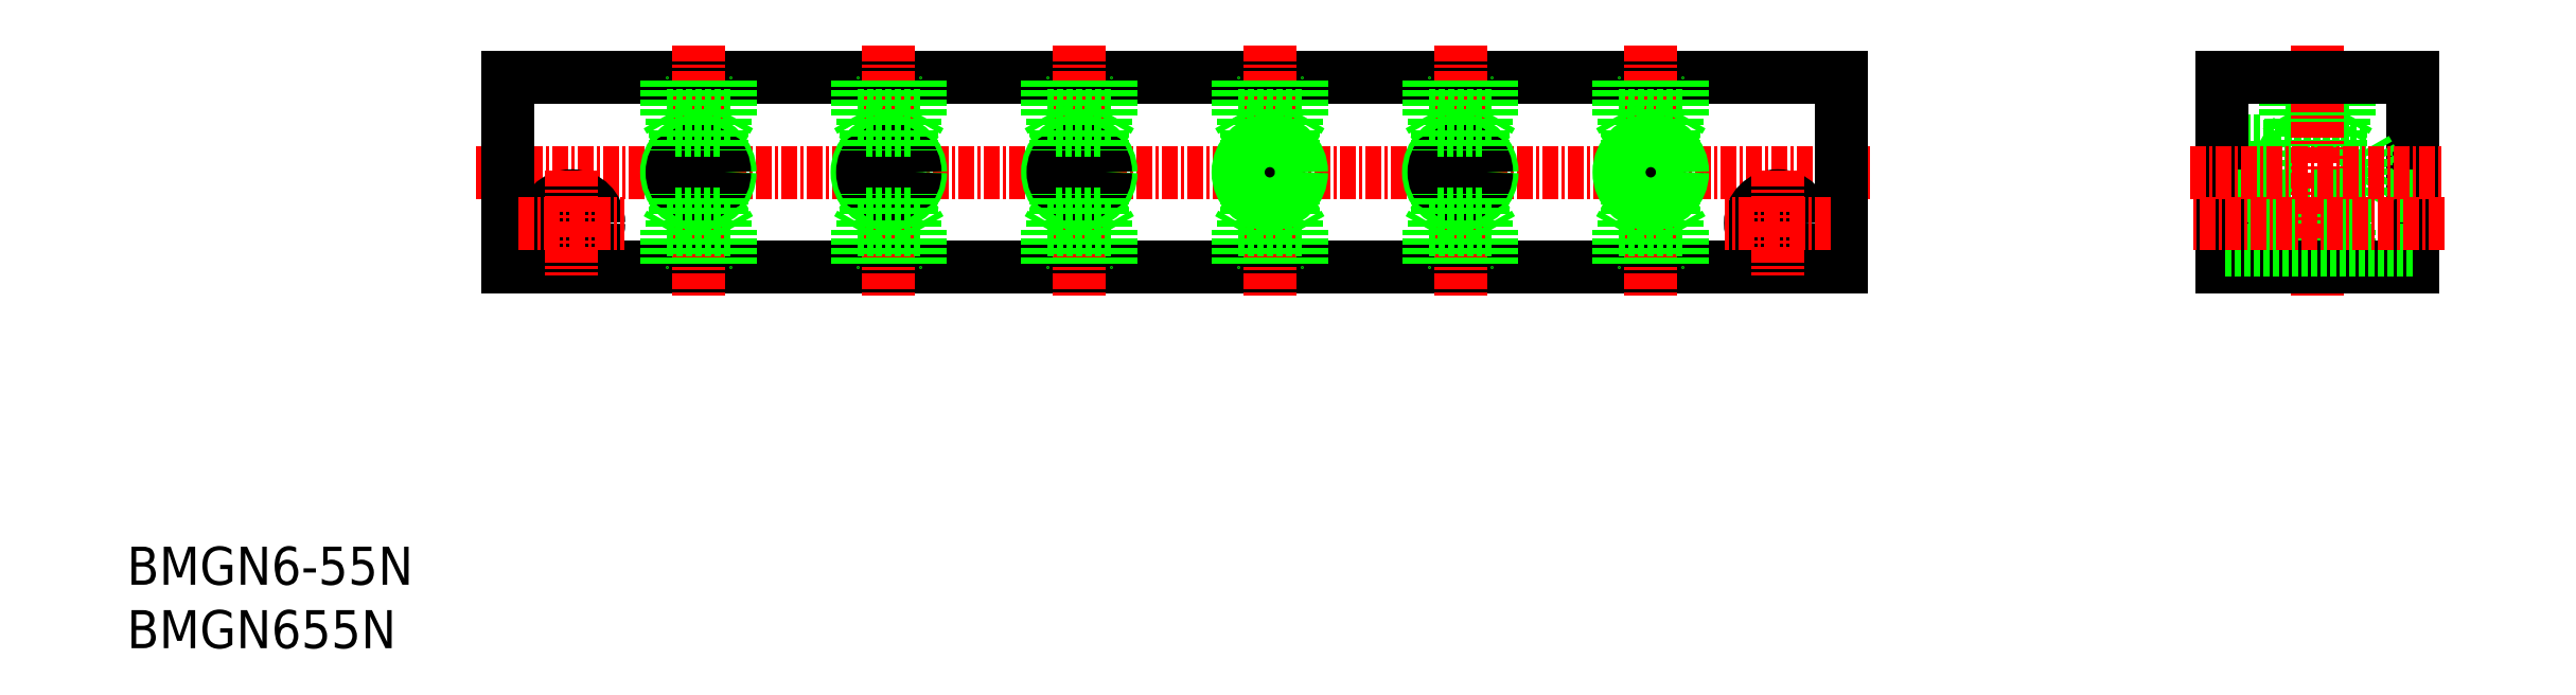
<metadata>
{"format":"dxf","ext":"dxf","renderer":"ezdxf+matplotlib","layout":"modelspace","background":"white","min_lineweight":24,"dpi":150}
</metadata>
<code>
0
SECTION
2
ENTITIES
0
INSERT
8
0
2
*U15
10
0
20
0
30
0
0
INSERT
8
0
2
*U16
10
0
20
0
30
0
0
LINE
8
0
10
135
20
30
30
0
11
30
21
30
31
0
0
LINE
8
0
10
30
20
45
30
0
11
135
21
45
31
0
0
LINE
8
CENTER
10
27.5
20
37.5
30
0
11
137.5
21
37.5
31
0
0
LINE
8
0
10
30
20
45
30
0
11
30
21
30
31
0
0
LINE
8
CENTER
10
45
20
47.5
30
0
11
45
21
27.5
31
0
0
CIRCLE
8
0
10
45
20
37.5
30
0
40
2.5
0
CIRCLE
8
0
10
45
20
37.5
30
0
40
2.067
0
LINE
8
0
10
135
20
45
30
0
11
135
21
30
31
0
0
LINE
8
CENTER
10
120
20
47.5
30
0
11
120
21
27.5
31
0
0
LINE
8
CENTER
10
60
20
47.5
30
0
11
60
21
27.5
31
0
0
CIRCLE
8
0
10
60
20
37.5
30
0
40
2.5
0
CIRCLE
8
0
10
60
20
37.5
30
0
40
2.067
0
CIRCLE
8
0
10
120
20
37.5
30
0
40
2.067
0
CIRCLE
8
0
10
120
20
37.5
30
0
40
2.5
0
LINE
8
0
10
42.5
20
42
30
0
11
47.5
21
42
31
0
0
LINE
8
0
10
43.18
20
40.82
30
0
11
46.82
21
40.82
31
0
0
LINE
8
0
10
42.5
20
42
30
0
11
42.5
21
45
31
0
0
LINE
8
0
10
42.5
20
42
30
0
11
43.18
21
40.82
31
0
0
LINE
8
0
10
42.93
20
41.25
30
0
11
42.93
21
45
31
0
0
LINE
8
0
10
43.18
20
40.82
30
0
11
43.18
21
39.22
31
0
0
LINE
8
0
10
47.5
20
42
30
0
11
47.5
21
45
31
0
0
LINE
8
0
10
47.5
20
42
30
0
11
46.82
21
40.82
31
0
0
LINE
8
0
10
47.07
20
41.25
30
0
11
47.07
21
45
31
0
0
LINE
8
0
10
46.82
20
40.82
30
0
11
46.82
21
39.22
31
0
0
LINE
8
0
10
43.18
20
34.18
30
0
11
46.82
21
34.18
31
0
0
LINE
8
0
10
42.5
20
33
30
0
11
47.5
21
33
31
0
0
LINE
8
0
10
43.18
20
34.18
30
0
11
43.18
21
35.78
31
0
0
LINE
8
0
10
42.93
20
33.75
30
0
11
42.93
21
30
31
0
0
LINE
8
0
10
42.5
20
33
30
0
11
43.18
21
34.18
31
0
0
LINE
8
0
10
42.5
20
33
30
0
11
42.5
21
30
31
0
0
LINE
8
0
10
46.82
20
34.18
30
0
11
46.82
21
35.78
31
0
0
LINE
8
0
10
47.07
20
33.75
30
0
11
47.07
21
30
31
0
0
LINE
8
0
10
47.5
20
33
30
0
11
46.82
21
34.18
31
0
0
LINE
8
0
10
47.5
20
33
30
0
11
47.5
21
30
31
0
0
LINE
8
0
10
61.82
20
40.82
30
0
11
61.82
21
39.22
31
0
0
LINE
8
0
10
62.07
20
41.25
30
0
11
62.07
21
45
31
0
0
LINE
8
0
10
62.5
20
42
30
0
11
61.82
21
40.82
31
0
0
LINE
8
0
10
62.5
20
42
30
0
11
62.5
21
45
31
0
0
LINE
8
0
10
58.18
20
40.82
30
0
11
58.18
21
39.22
31
0
0
LINE
8
0
10
57.93
20
41.25
30
0
11
57.93
21
45
31
0
0
LINE
8
0
10
57.5
20
42
30
0
11
58.18
21
40.82
31
0
0
LINE
8
0
10
57.5
20
42
30
0
11
57.5
21
45
31
0
0
LINE
8
0
10
58.18
20
40.82
30
0
11
61.82
21
40.82
31
0
0
LINE
8
0
10
57.5
20
42
30
0
11
62.5
21
42
31
0
0
LINE
8
0
10
62.5
20
33
30
0
11
62.5
21
30
31
0
0
LINE
8
0
10
62.5
20
33
30
0
11
61.82
21
34.18
31
0
0
LINE
8
0
10
62.07
20
33.75
30
0
11
62.07
21
30
31
0
0
LINE
8
0
10
61.82
20
34.18
30
0
11
61.82
21
35.78
31
0
0
LINE
8
0
10
57.5
20
33
30
0
11
57.5
21
30
31
0
0
LINE
8
0
10
57.5
20
33
30
0
11
58.18
21
34.18
31
0
0
LINE
8
0
10
57.93
20
33.75
30
0
11
57.93
21
30
31
0
0
LINE
8
0
10
58.18
20
34.18
30
0
11
58.18
21
35.78
31
0
0
LINE
8
0
10
57.5
20
33
30
0
11
62.5
21
33
31
0
0
LINE
8
0
10
58.18
20
34.18
30
0
11
61.82
21
34.18
31
0
0
LINE
8
0
10
117.5
20
42
30
0
11
122.5
21
42
31
0
0
LINE
8
0
10
118.2
20
40.82
30
0
11
121.8
21
40.82
31
0
0
LINE
8
0
10
117.5
20
42
30
0
11
117.5
21
45
31
0
0
LINE
8
0
10
117.5
20
42
30
0
11
118.2
21
40.82
31
0
0
LINE
8
0
10
117.9
20
41.25
30
0
11
117.9
21
45
31
0
0
LINE
8
0
10
118.2
20
40.82
30
0
11
118.2
21
39.22
31
0
0
LINE
8
0
10
122.5
20
42
30
0
11
122.5
21
45
31
0
0
LINE
8
0
10
122.5
20
42
30
0
11
121.8
21
40.82
31
0
0
LINE
8
0
10
122.1
20
41.25
30
0
11
122.1
21
45
31
0
0
LINE
8
0
10
121.8
20
40.82
30
0
11
121.8
21
39.22
31
0
0
LINE
8
0
10
118.2
20
34.18
30
0
11
121.8
21
34.18
31
0
0
LINE
8
0
10
117.5
20
33
30
0
11
122.5
21
33
31
0
0
LINE
8
0
10
118.2
20
34.18
30
0
11
118.2
21
35.78
31
0
0
LINE
8
0
10
117.9
20
33.75
30
0
11
117.9
21
30
31
0
0
LINE
8
0
10
117.5
20
33
30
0
11
118.2
21
34.18
31
0
0
LINE
8
0
10
117.5
20
33
30
0
11
117.5
21
30
31
0
0
LINE
8
0
10
121.8
20
34.18
30
0
11
121.8
21
35.78
31
0
0
LINE
8
0
10
122.1
20
33.75
30
0
11
122.1
21
30
31
0
0
LINE
8
0
10
122.5
20
33
30
0
11
121.8
21
34.18
31
0
0
LINE
8
0
10
122.5
20
33
30
0
11
122.5
21
30
31
0
0
LINE
8
CENTER
10
75
20
47.5
30
0
11
75
21
27.5
31
0
0
CIRCLE
8
0
10
75
20
37.5
30
0
40
2.5
0
CIRCLE
8
0
10
75
20
37.5
30
0
40
2.067
0
LINE
8
0
10
76.82
20
40.82
30
0
11
76.82
21
39.22
31
0
0
LINE
8
0
10
77.07
20
41.25
30
0
11
77.07
21
45
31
0
0
LINE
8
0
10
77.5
20
42
30
0
11
76.82
21
40.82
31
0
0
LINE
8
0
10
77.5
20
42
30
0
11
77.5
21
45
31
0
0
LINE
8
0
10
73.18
20
40.82
30
0
11
73.18
21
39.22
31
0
0
LINE
8
0
10
72.93
20
41.25
30
0
11
72.93
21
45
31
0
0
LINE
8
0
10
72.5
20
42
30
0
11
73.18
21
40.82
31
0
0
LINE
8
0
10
72.5
20
42
30
0
11
72.5
21
45
31
0
0
LINE
8
0
10
73.18
20
40.82
30
0
11
76.82
21
40.82
31
0
0
LINE
8
0
10
72.5
20
42
30
0
11
77.5
21
42
31
0
0
LINE
8
0
10
77.5
20
33
30
0
11
77.5
21
30
31
0
0
LINE
8
0
10
77.5
20
33
30
0
11
76.82
21
34.18
31
0
0
LINE
8
0
10
77.07
20
33.75
30
0
11
77.07
21
30
31
0
0
LINE
8
0
10
76.82
20
34.18
30
0
11
76.82
21
35.78
31
0
0
LINE
8
0
10
72.5
20
33
30
0
11
72.5
21
30
31
0
0
LINE
8
0
10
72.5
20
33
30
0
11
73.18
21
34.18
31
0
0
LINE
8
0
10
72.93
20
33.75
30
0
11
72.93
21
30
31
0
0
LINE
8
0
10
73.18
20
34.18
30
0
11
73.18
21
35.78
31
0
0
LINE
8
0
10
72.5
20
33
30
0
11
77.5
21
33
31
0
0
LINE
8
0
10
73.18
20
34.18
30
0
11
76.82
21
34.18
31
0
0
LINE
8
CENTER
10
90
20
47.5
30
0
11
90
21
27.5
31
0
0
LINE
8
0
10
88.18
20
34.18
30
0
11
91.82
21
34.18
31
0
0
LINE
8
0
10
87.5
20
33
30
0
11
92.5
21
33
31
0
0
LINE
8
0
10
88.18
20
34.18
30
0
11
88.18
21
35.78
31
0
0
LINE
8
0
10
87.93
20
33.75
30
0
11
87.93
21
30
31
0
0
LINE
8
0
10
87.5
20
33
30
0
11
88.18
21
34.18
31
0
0
LINE
8
0
10
87.5
20
33
30
0
11
87.5
21
30
31
0
0
LINE
8
0
10
91.82
20
34.18
30
0
11
91.82
21
35.78
31
0
0
LINE
8
0
10
92.07
20
33.75
30
0
11
92.07
21
30
31
0
0
LINE
8
0
10
92.5
20
33
30
0
11
91.82
21
34.18
31
0
0
LINE
8
0
10
92.5
20
33
30
0
11
92.5
21
30
31
0
0
LINE
8
0
10
87.5
20
42
30
0
11
92.5
21
42
31
0
0
LINE
8
0
10
88.18
20
40.82
30
0
11
91.82
21
40.82
31
0
0
LINE
8
0
10
87.5
20
42
30
0
11
87.5
21
45
31
0
0
LINE
8
0
10
87.5
20
42
30
0
11
88.18
21
40.82
31
0
0
LINE
8
0
10
87.93
20
41.25
30
0
11
87.93
21
45
31
0
0
LINE
8
0
10
88.18
20
40.82
30
0
11
88.18
21
39.22
31
0
0
LINE
8
0
10
92.5
20
42
30
0
11
92.5
21
45
31
0
0
LINE
8
0
10
92.5
20
42
30
0
11
91.82
21
40.82
31
0
0
LINE
8
0
10
92.07
20
41.25
30
0
11
92.07
21
45
31
0
0
LINE
8
0
10
91.82
20
40.82
30
0
11
91.82
21
39.22
31
0
0
CIRCLE
8
0
10
90
20
37.5
30
0
40
2.067
0
CIRCLE
8
0
10
90
20
37.5
30
0
40
2.5
0
LINE
8
CENTER
10
105
20
47.5
30
0
11
105
21
27.5
31
0
0
CIRCLE
8
0
10
105
20
37.5
30
0
40
2.5
0
CIRCLE
8
0
10
105
20
37.5
30
0
40
2.067
0
LINE
8
0
10
106.8
20
40.82
30
0
11
106.8
21
39.22
31
0
0
LINE
8
0
10
107.1
20
41.25
30
0
11
107.1
21
45
31
0
0
LINE
8
0
10
107.5
20
42
30
0
11
106.8
21
40.82
31
0
0
LINE
8
0
10
107.5
20
42
30
0
11
107.5
21
45
31
0
0
LINE
8
0
10
103.2
20
40.82
30
0
11
103.2
21
39.22
31
0
0
LINE
8
0
10
102.9
20
41.25
30
0
11
102.9
21
45
31
0
0
LINE
8
0
10
102.5
20
42
30
0
11
103.2
21
40.82
31
0
0
LINE
8
0
10
102.5
20
42
30
0
11
102.5
21
45
31
0
0
LINE
8
0
10
103.2
20
40.82
30
0
11
106.8
21
40.82
31
0
0
LINE
8
0
10
102.5
20
42
30
0
11
107.5
21
42
31
0
0
LINE
8
0
10
107.5
20
33
30
0
11
107.5
21
30
31
0
0
LINE
8
0
10
107.5
20
33
30
0
11
106.8
21
34.18
31
0
0
LINE
8
0
10
107.1
20
33.75
30
0
11
107.1
21
30
31
0
0
LINE
8
0
10
106.8
20
34.18
30
0
11
106.8
21
35.78
31
0
0
LINE
8
0
10
102.5
20
33
30
0
11
102.5
21
30
31
0
0
LINE
8
0
10
102.5
20
33
30
0
11
103.2
21
34.18
31
0
0
LINE
8
0
10
102.9
20
33.75
30
0
11
102.9
21
30
31
0
0
LINE
8
0
10
103.2
20
34.18
30
0
11
103.2
21
35.78
31
0
0
LINE
8
0
10
102.5
20
33
30
0
11
107.5
21
33
31
0
0
LINE
8
0
10
103.2
20
34.18
30
0
11
106.8
21
34.18
31
0
0
CIRCLE
8
0
10
35
20
33.5
30
0
40
2.15
0
LINE
8
CENTER
10
35
20
37.65
30
0
11
35
21
29.35
31
0
0
LINE
8
CENTER
10
30.85
20
33.5
30
0
11
39.15
21
33.5
31
0
0
CIRCLE
8
0
10
130
20
33.5
30
0
40
2.15
0
LINE
8
CENTER
10
130
20
37.65
30
0
11
130
21
29.35
31
0
0
LINE
8
CENTER
10
134.2
20
33.5
30
0
11
125.9
21
33.5
31
0
0
LINE
8
0
10
174.3
20
35.68
30
0
11
176.3
21
35.68
31
0
0
LINE
8
0
10
174.3
20
34.18
30
0
11
174.3
21
35.68
31
0
0
LINE
8
0
10
169.2
20
35.68
30
0
11
170.7
21
35.68
31
0
0
LINE
8
0
10
170.7
20
34.18
30
0
11
170.7
21
35.68
31
0
0
LINE
8
0
10
174.3
20
39.32
30
0
11
176.3
21
39.32
31
0
0
LINE
8
0
10
174.3
20
40.82
30
0
11
174.3
21
39.32
31
0
0
LINE
8
0
10
169.2
20
39.32
30
0
11
170.7
21
39.32
31
0
0
LINE
8
0
10
170.7
20
40.82
30
0
11
170.7
21
39.32
31
0
0
LINE
8
0
10
168
20
35
30
0
11
168
21
40
31
0
0
LINE
8
0
10
168
20
35
30
0
11
169.2
21
35.68
31
0
0
LINE
8
0
10
168
20
40
30
0
11
169.2
21
39.32
31
0
0
LINE
8
0
10
169.2
20
35.68
30
0
11
169.2
21
39.32
31
0
0
LINE
8
0
10
168
20
35
30
0
11
165
21
35
31
0
0
LINE
8
0
10
168.7
20
35.43
30
0
11
165
21
35.43
31
0
0
LINE
8
0
10
168
20
40
30
0
11
165
21
40
31
0
0
LINE
8
0
10
168.7
20
39.57
30
0
11
165
21
39.57
31
0
0
LINE
8
0
10
174.6
20
33.75
30
0
11
174.6
21
30
31
0
0
LINE
8
0
10
175
20
33
30
0
11
174.3
21
34.18
31
0
0
LINE
8
0
10
175
20
33
30
0
11
175
21
30
31
0
0
LINE
8
0
10
170.4
20
33.75
30
0
11
170.4
21
30
31
0
0
LINE
8
0
10
170.7
20
34.18
30
0
11
174.3
21
34.18
31
0
0
LINE
8
0
10
170
20
33
30
0
11
170.7
21
34.18
31
0
0
LINE
8
0
10
170
20
33
30
0
11
175
21
33
31
0
0
LINE
8
0
10
170
20
33
30
0
11
170
21
30
31
0
0
LINE
8
0
10
175
20
42
30
0
11
175
21
45
31
0
0
LINE
8
0
10
175
20
42
30
0
11
174.3
21
40.82
31
0
0
LINE
8
0
10
174.6
20
41.25
30
0
11
174.6
21
45
31
0
0
LINE
8
0
10
170.7
20
40.82
30
0
11
174.3
21
40.82
31
0
0
LINE
8
0
10
170
20
42
30
0
11
170
21
45
31
0
0
LINE
8
0
10
170
20
42
30
0
11
175
21
42
31
0
0
LINE
8
0
10
170
20
42
30
0
11
170.7
21
40.82
31
0
0
LINE
8
0
10
170.4
20
41.25
30
0
11
170.4
21
45
31
0
0
LINE
8
0
10
165
20
45
30
0
11
165
21
30
31
0
0
LINE
8
0
10
180
20
45
30
0
11
180
21
30
31
0
0
LINE
8
CENTER
10
172.5
20
47.5
30
0
11
172.5
21
27.5
31
0
0
LINE
8
0
10
180
20
30
30
0
11
165
21
30
31
0
0
LINE
8
0
10
180
20
31.35
30
0
11
165
21
31.35
31
0
0
LINE
8
0
10
165
20
45
30
0
11
180
21
45
31
0
0
LINE
8
0
10
180
20
35.65
30
0
11
165
21
35.65
31
0
0
LINE
8
0
10
176.3
20
35.68
30
0
11
177.4
21
37.5
31
0
0
LINE
8
0
10
176.3
20
39.32
30
0
11
176.3
21
35.68
31
0
0
LINE
8
0
10
176.3
20
39.32
30
0
11
177.4
21
37.5
31
0
0
LINE
8
CENTER
10
162.5
20
37.5
30
0
11
182.5
21
37.5
31
0
0
LINE
8
CENTER
10
182.5
20
33.5
30
0
11
162.5
21
33.5
31
0
0
ENDSEC
0
EOF

</code>
